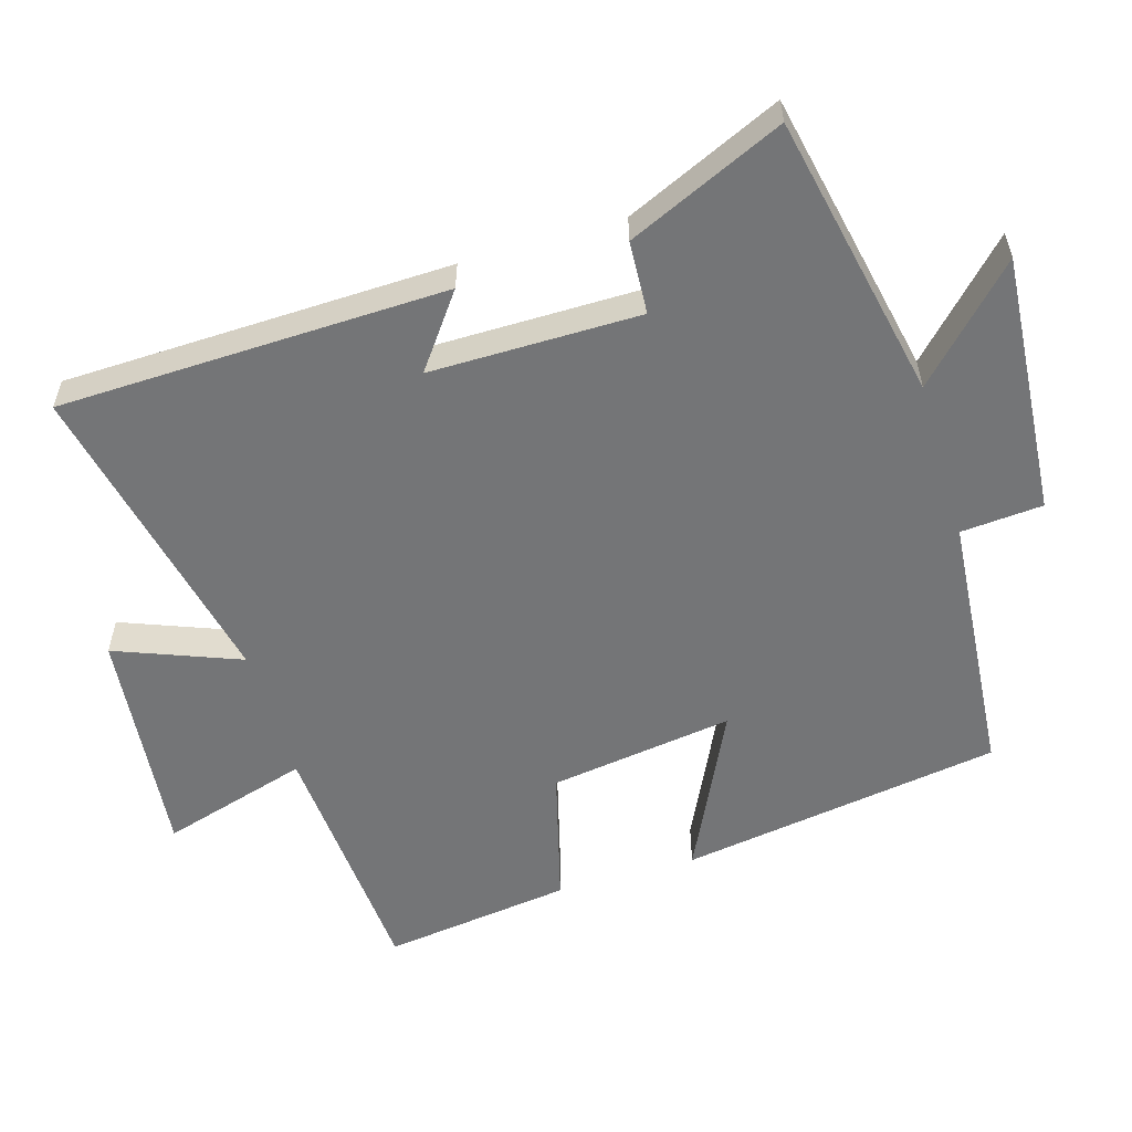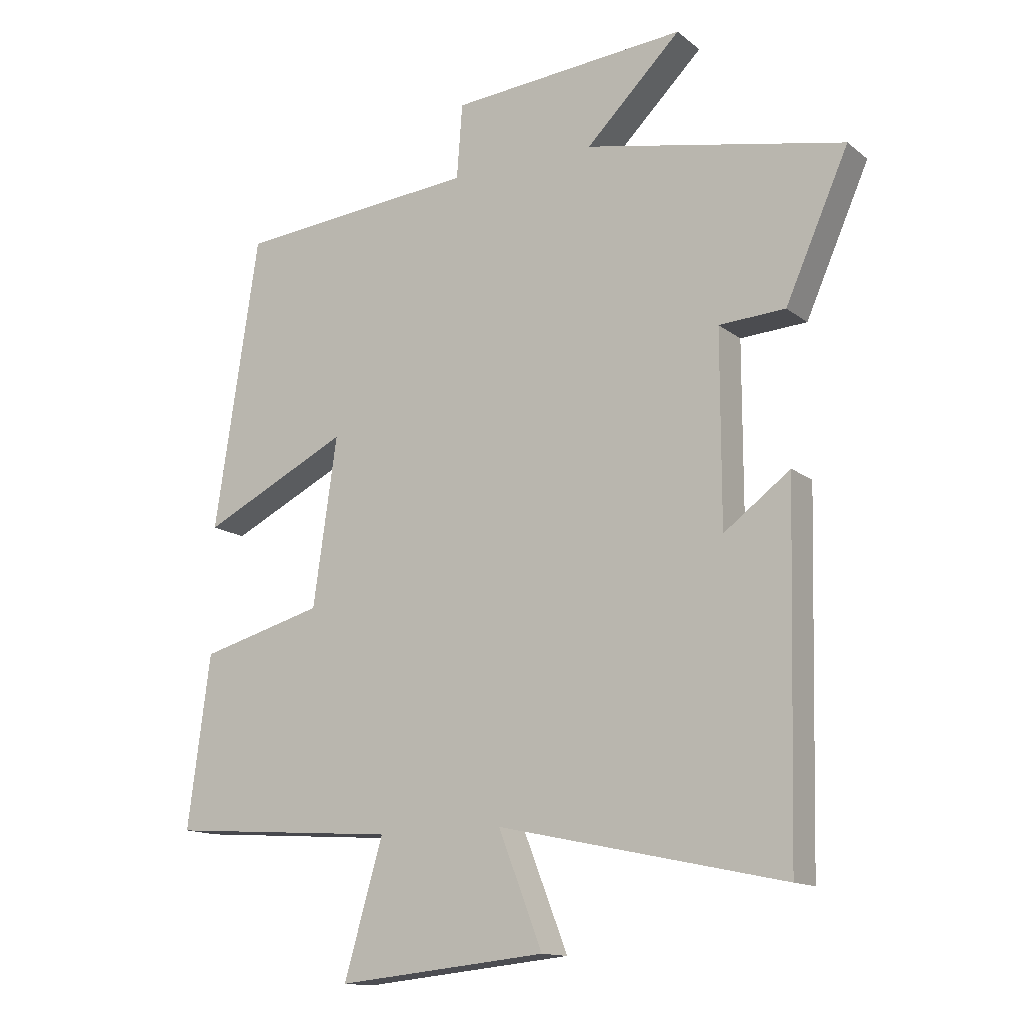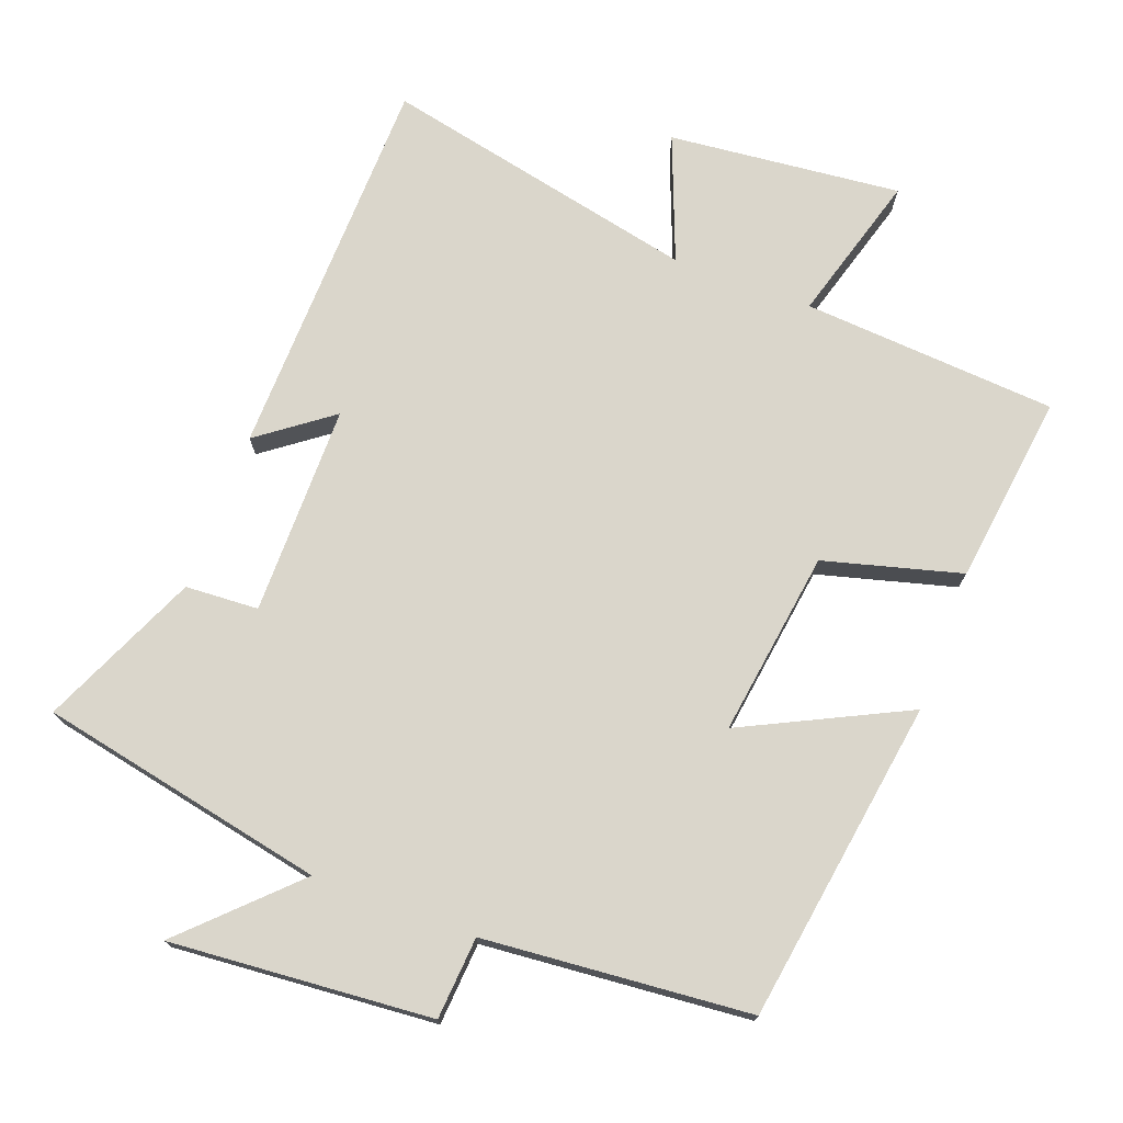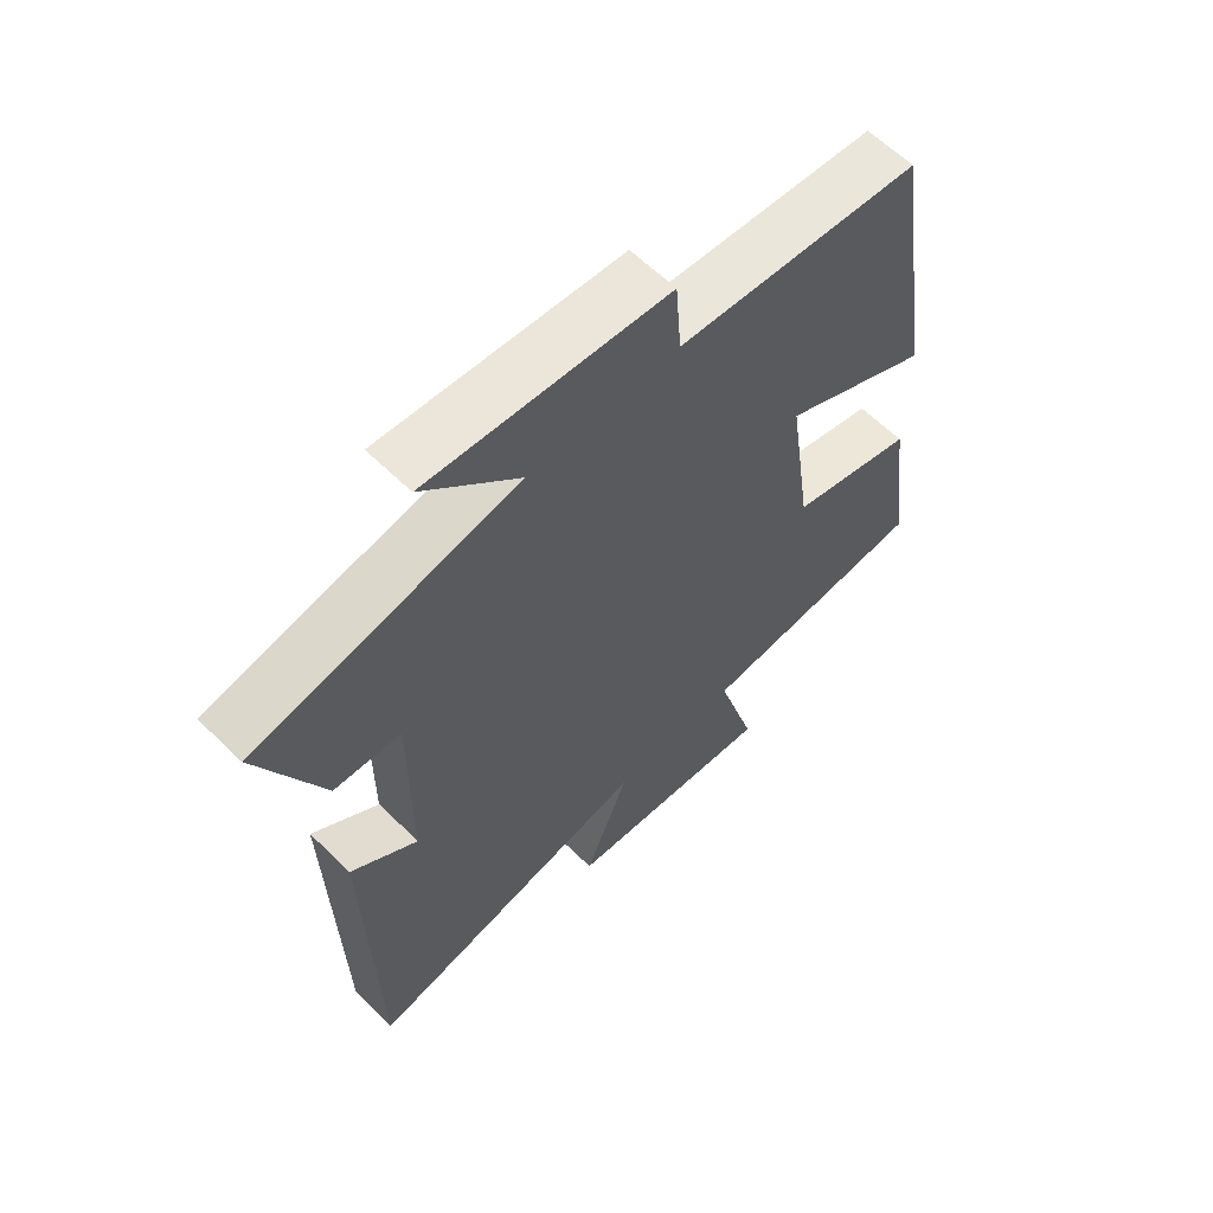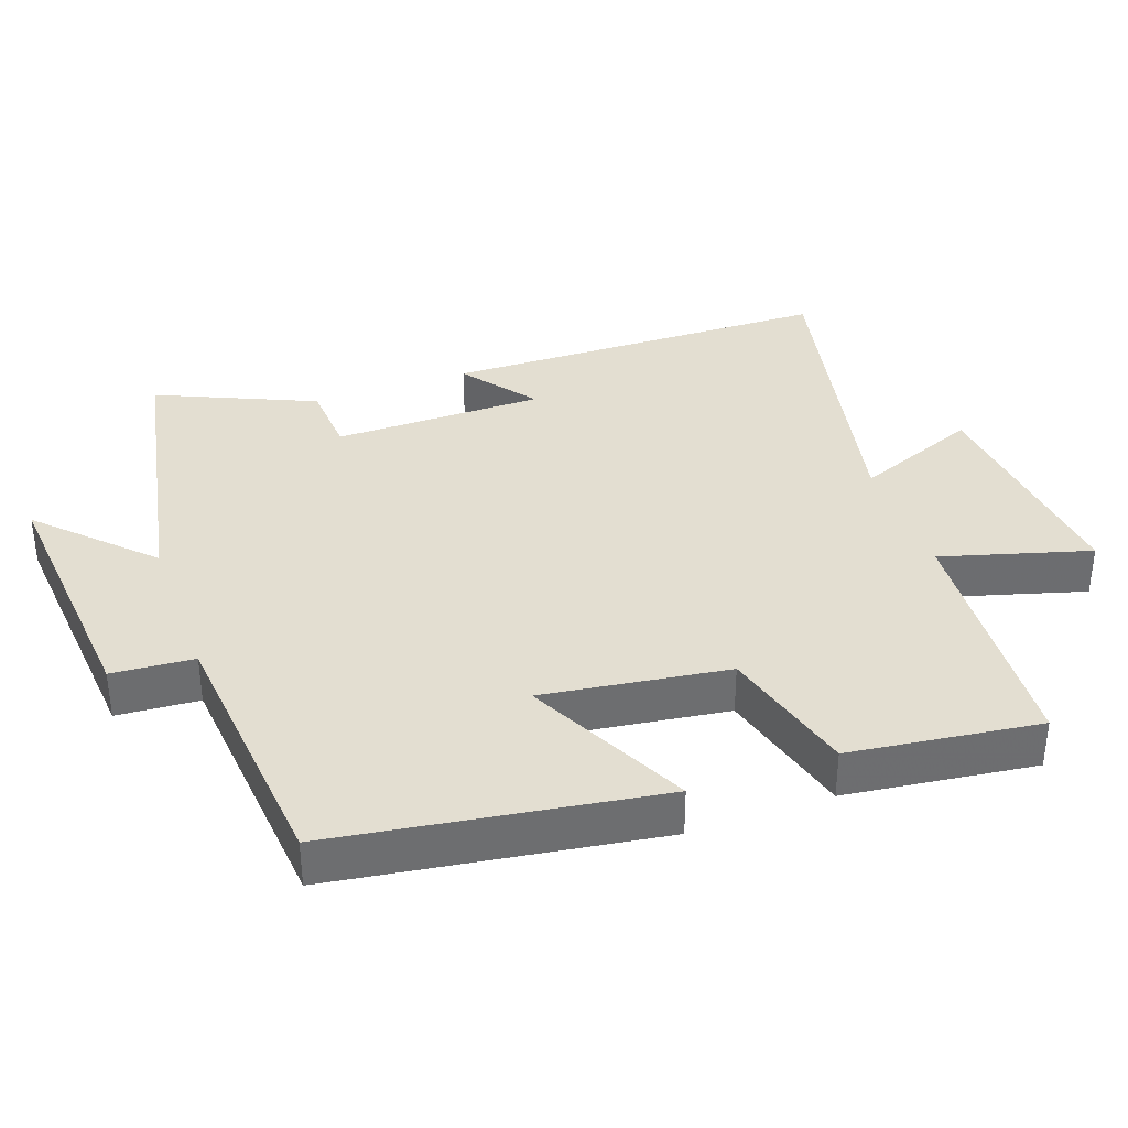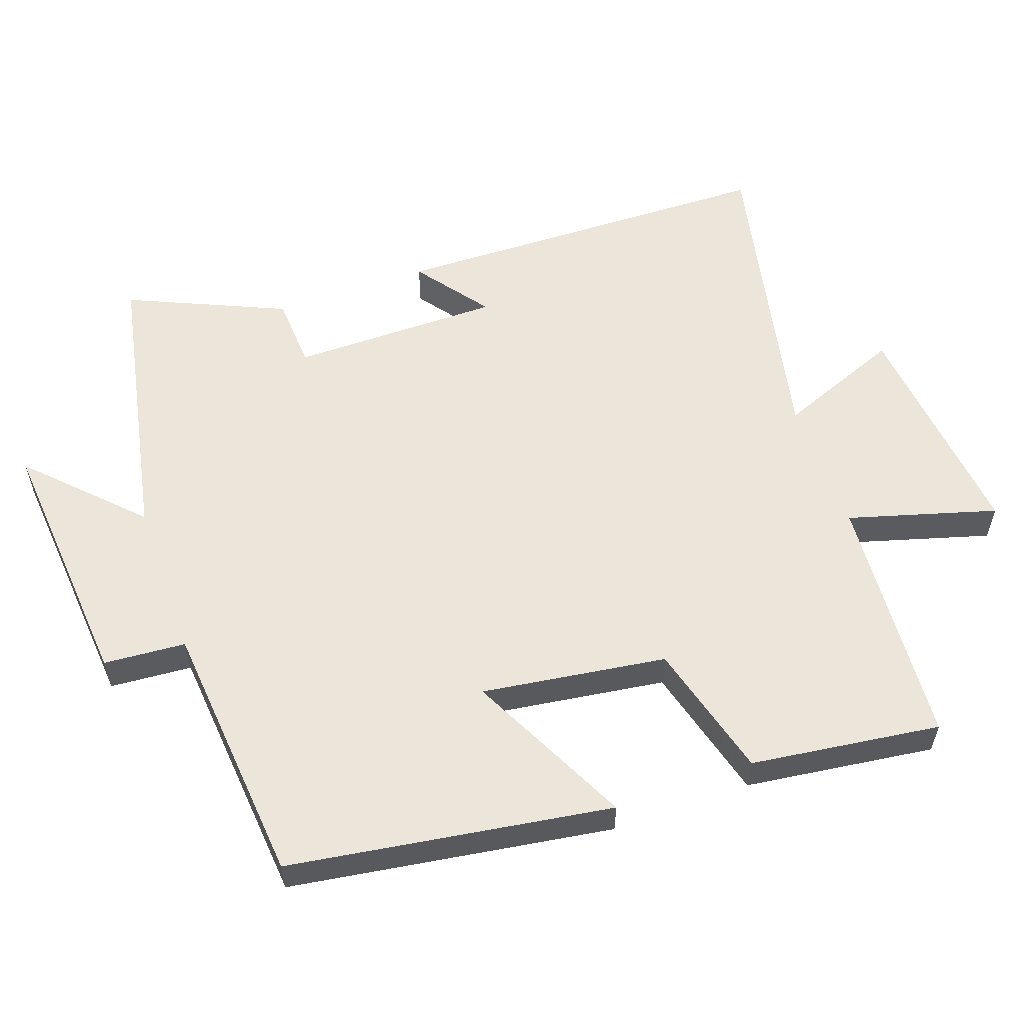
<metadata>
{"format":"obj","ext":"obj","renderer":"f3d","projection":"perspective","resolution":1024,"background":"white","views":[{"elev":-56.5,"azim":-73.3,"up":"+Y"},{"elev":-13.8,"azim":-148.5,"up":"+Z"},{"elev":73.9,"azim":20.4,"up":"+Y"},{"elev":61.4,"azim":-45.1,"up":"+Z"},{"elev":36.3,"azim":70.1,"up":"+Y"},{"elev":56.9,"azim":70.4,"up":"+Y"}]}
</metadata>
<code>
v -0.6 0.07 0.416
v -0.188 0.07 0.5
v -0.339 0.07 0.648
v 0.037 0.07 0.618
v 0.046 0.07 0.5
v 0.429 0.07 0.467
v 0.5 0.07 0.003
v 0.265 0.07 0.118
v 0.303 0.07 -0.148
v 0.5 0.07 -0.201
v 0.536 0.07 -0.474
v 0.17 0.07 -0.5
v 0.232 0.07 -0.713
v -0.102 0.07 -0.679
v -0.032 0.07 -0.5
v -0.486 0.07 -0.598
v -0.5 0.07 -0.039
v -0.395 0.07 -0.117
v -0.395 0.07 0.185
v -0.5 0.07 0.191
v -0.6 0 0.416
v -0.188 0 0.5
v -0.339 0 0.648
v 0.037 0 0.618
v 0.046 0 0.5
v 0.429 0 0.467
v 0.5 0 0.003
v 0.265 0 0.118
v 0.303 0 -0.148
v 0.5 0 -0.201
v 0.536 0 -0.474
v 0.17 0 -0.5
v 0.232 0 -0.713
v -0.102 0 -0.679
v -0.032 0 -0.5
v -0.486 0 -0.598
v -0.5 0 -0.039
v -0.395 0 -0.117
v -0.395 0 0.185
v -0.5 0 0.191
f 19 20 1 2
f 18 19 2
f 15 16 17 18
f 15 18 2
f 12 13 14 15
f 11 12 15
f 10 11 15
f 9 10 15
f 8 9 15 2
f 7 8 2
f 6 7 2
f 5 6 2
f 2 3 4 5
f 22 21 40 39
f 22 39 38
f 38 37 36 35
f 22 38 35
f 35 34 33 32
f 35 32 31
f 35 31 30
f 35 30 29
f 22 35 29 28
f 22 28 27
f 22 27 26
f 22 26 25
f 25 24 23 22
f 1 21 22 2
f 2 22 23 3
f 3 23 24 4
f 4 24 25 5
f 5 25 26 6
f 6 26 27 7
f 7 27 28 8
f 8 28 29 9
f 9 29 30 10
f 10 30 31 11
f 11 31 32 12
f 12 32 33 13
f 13 33 34 14
f 14 34 35 15
f 15 35 36 16
f 16 36 37 17
f 17 37 38 18
f 18 38 39 19
f 19 39 40 20
f 20 40 21 1

</code>
